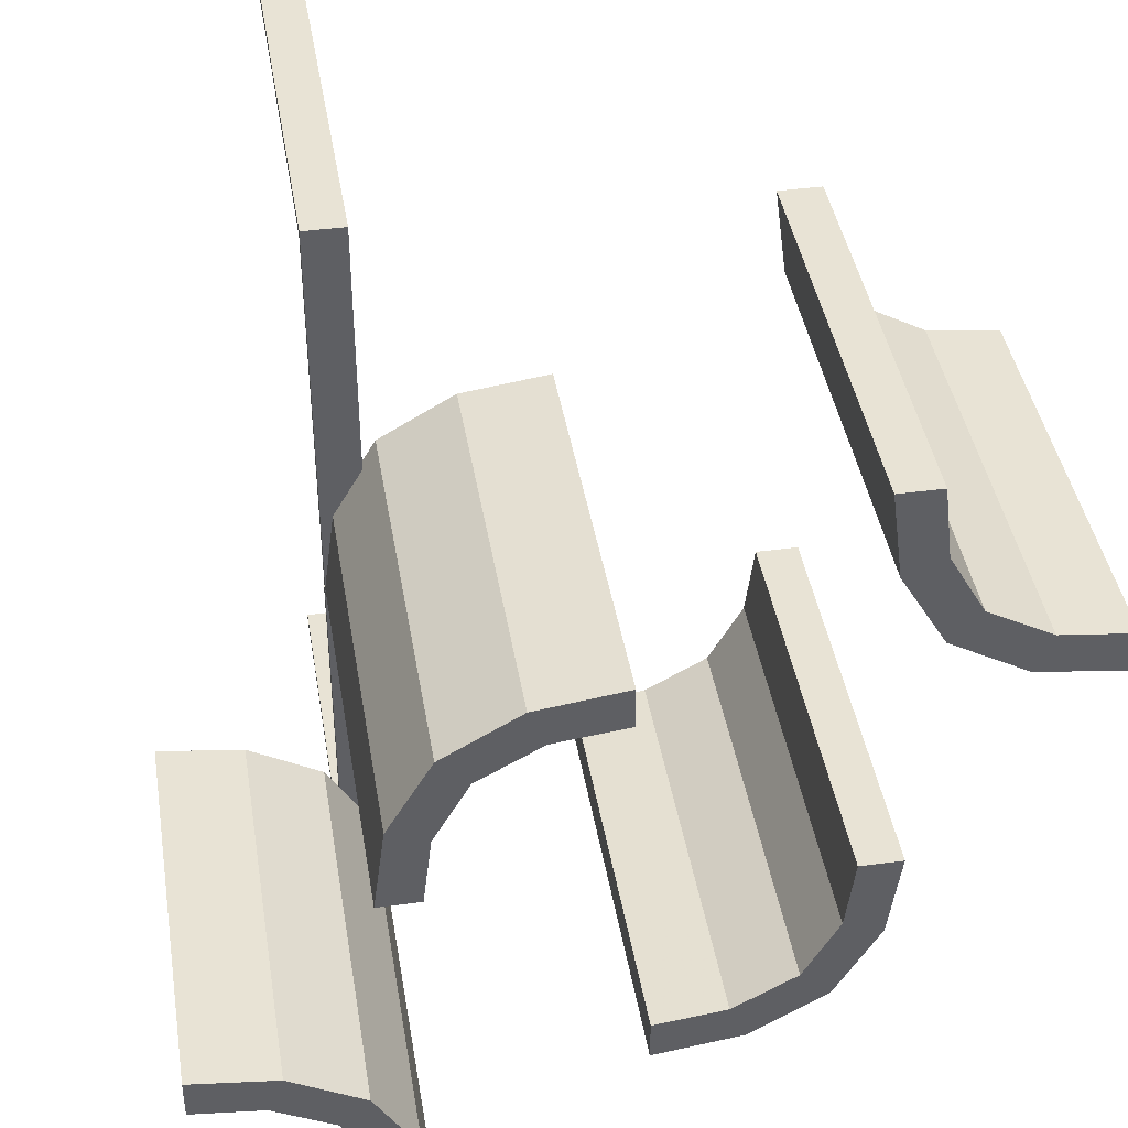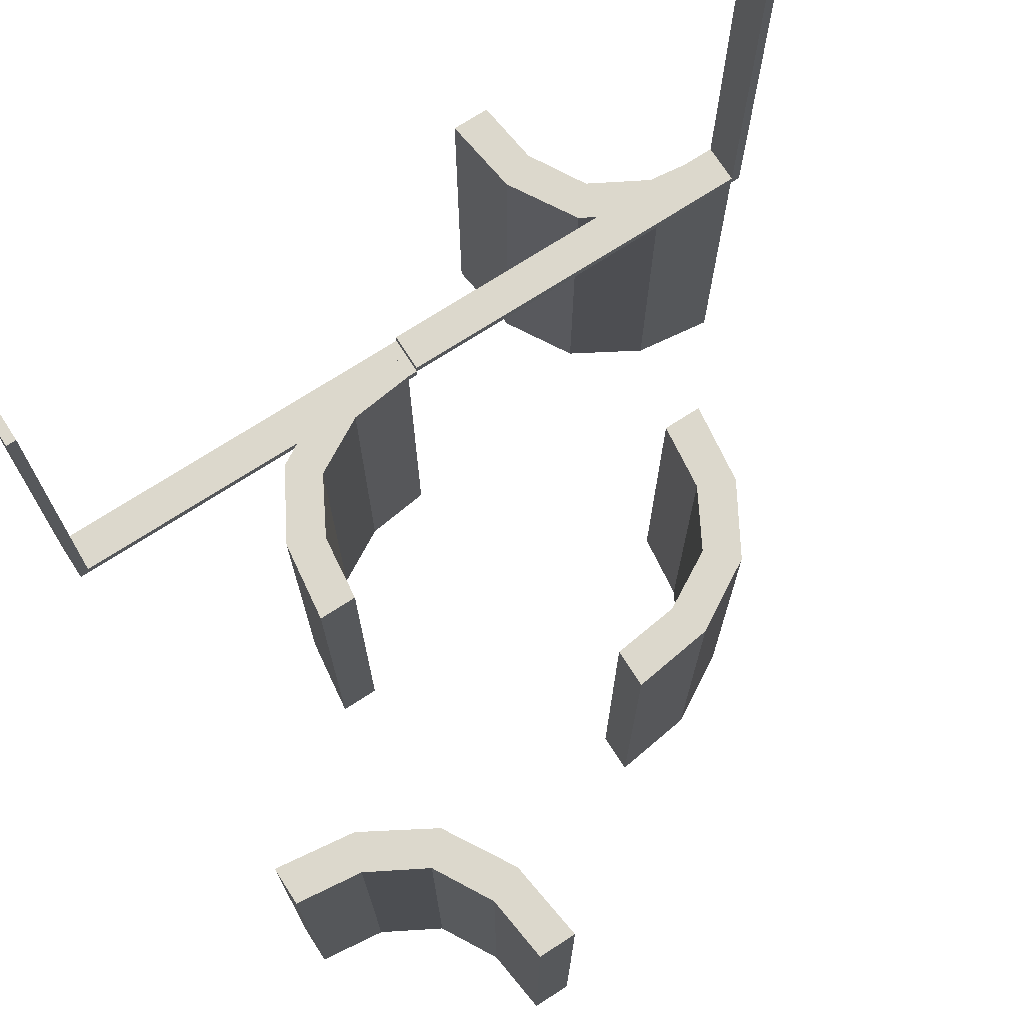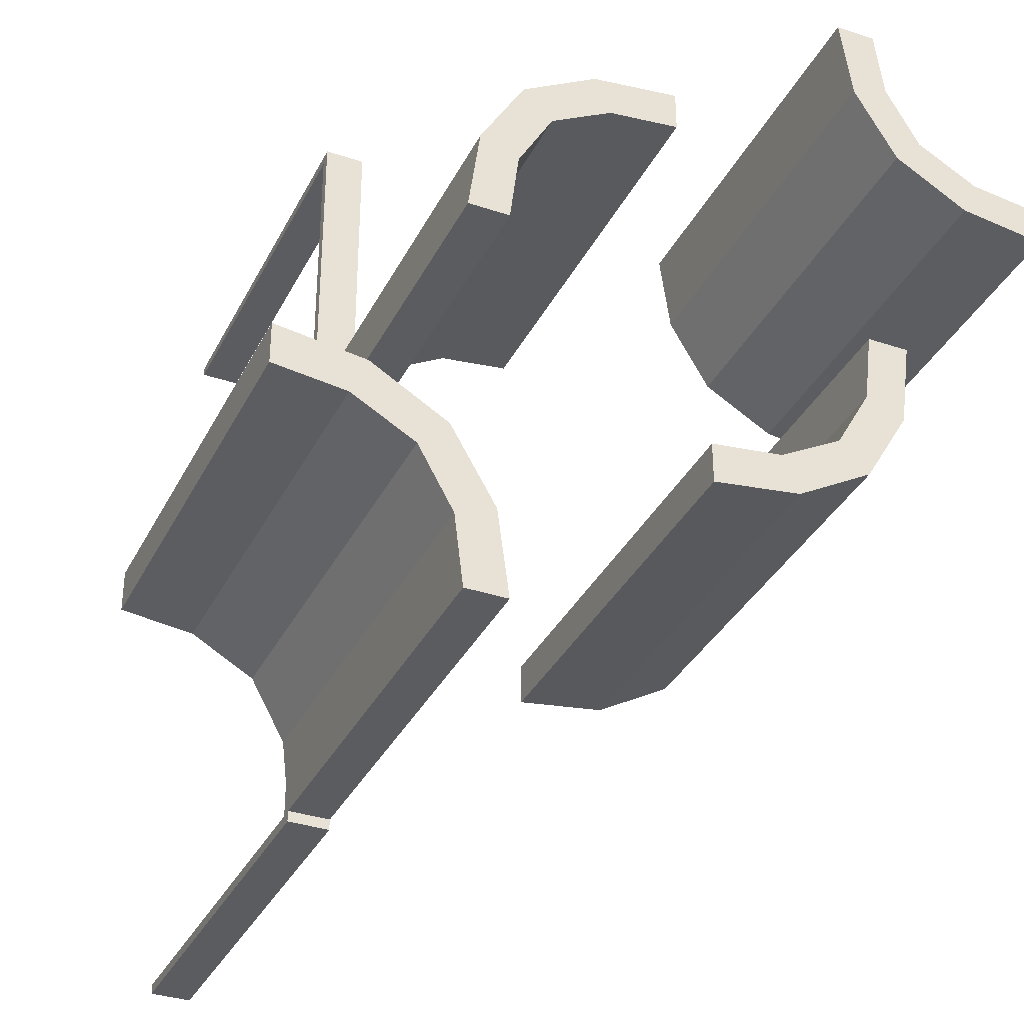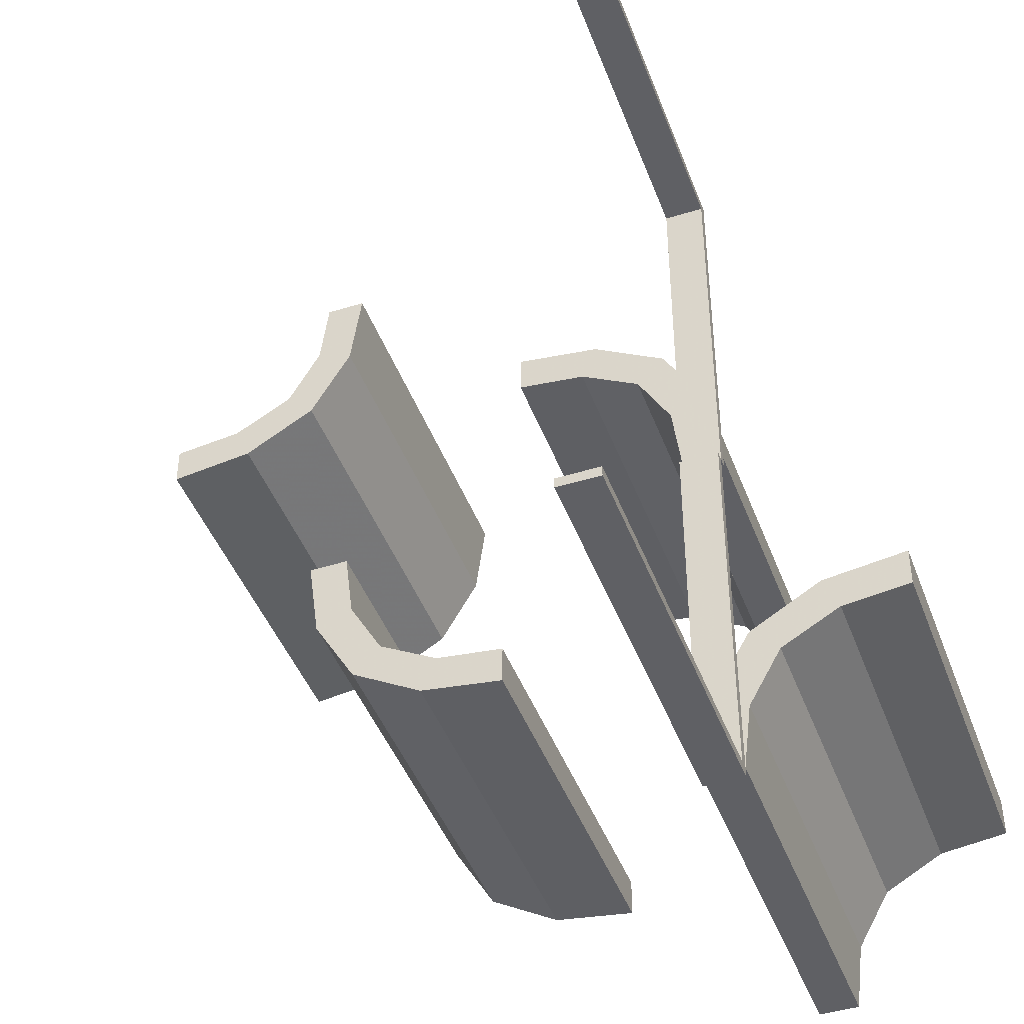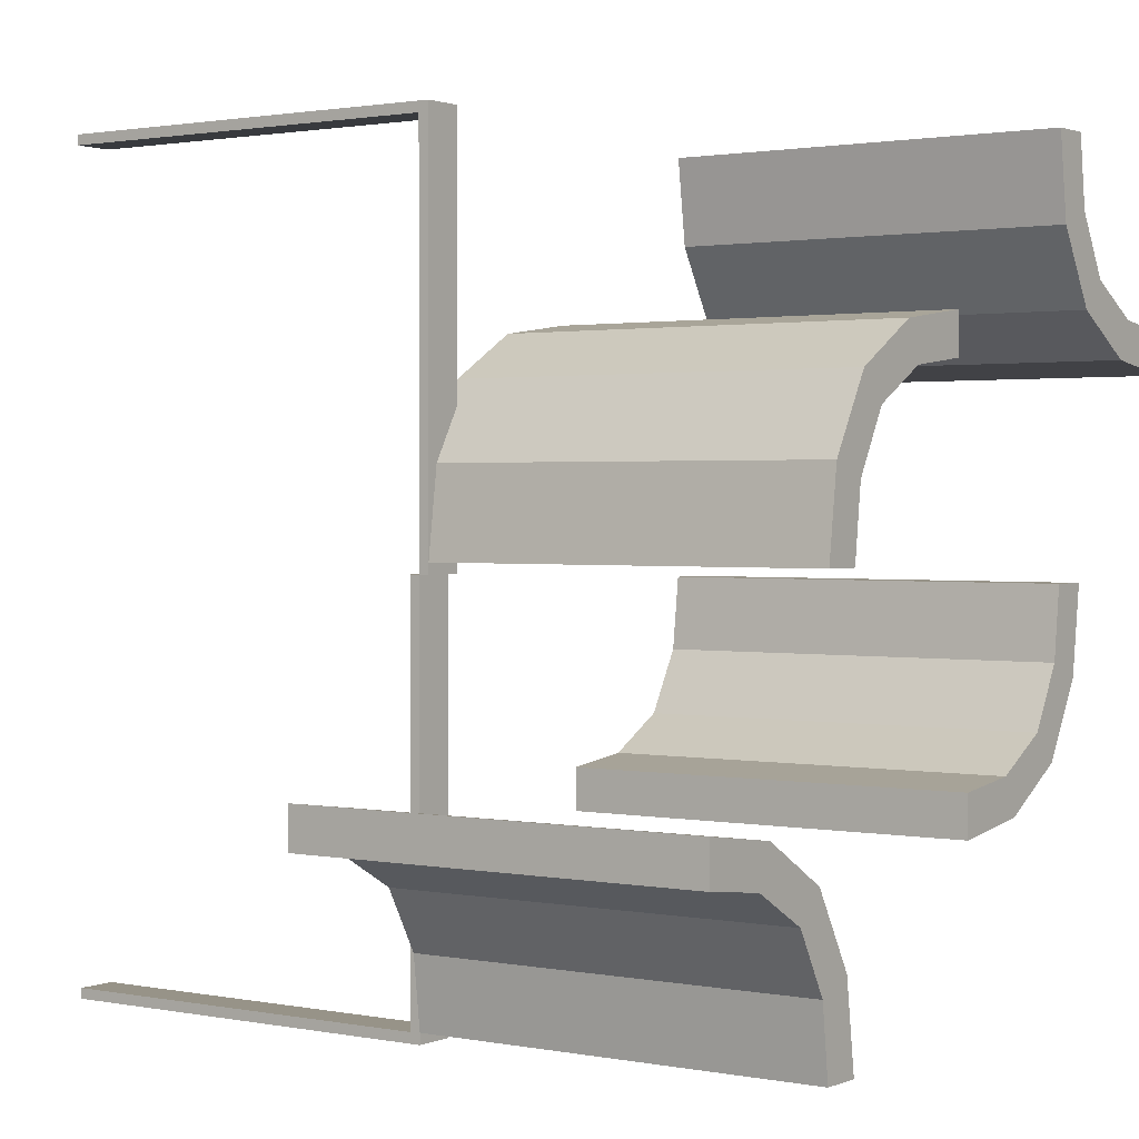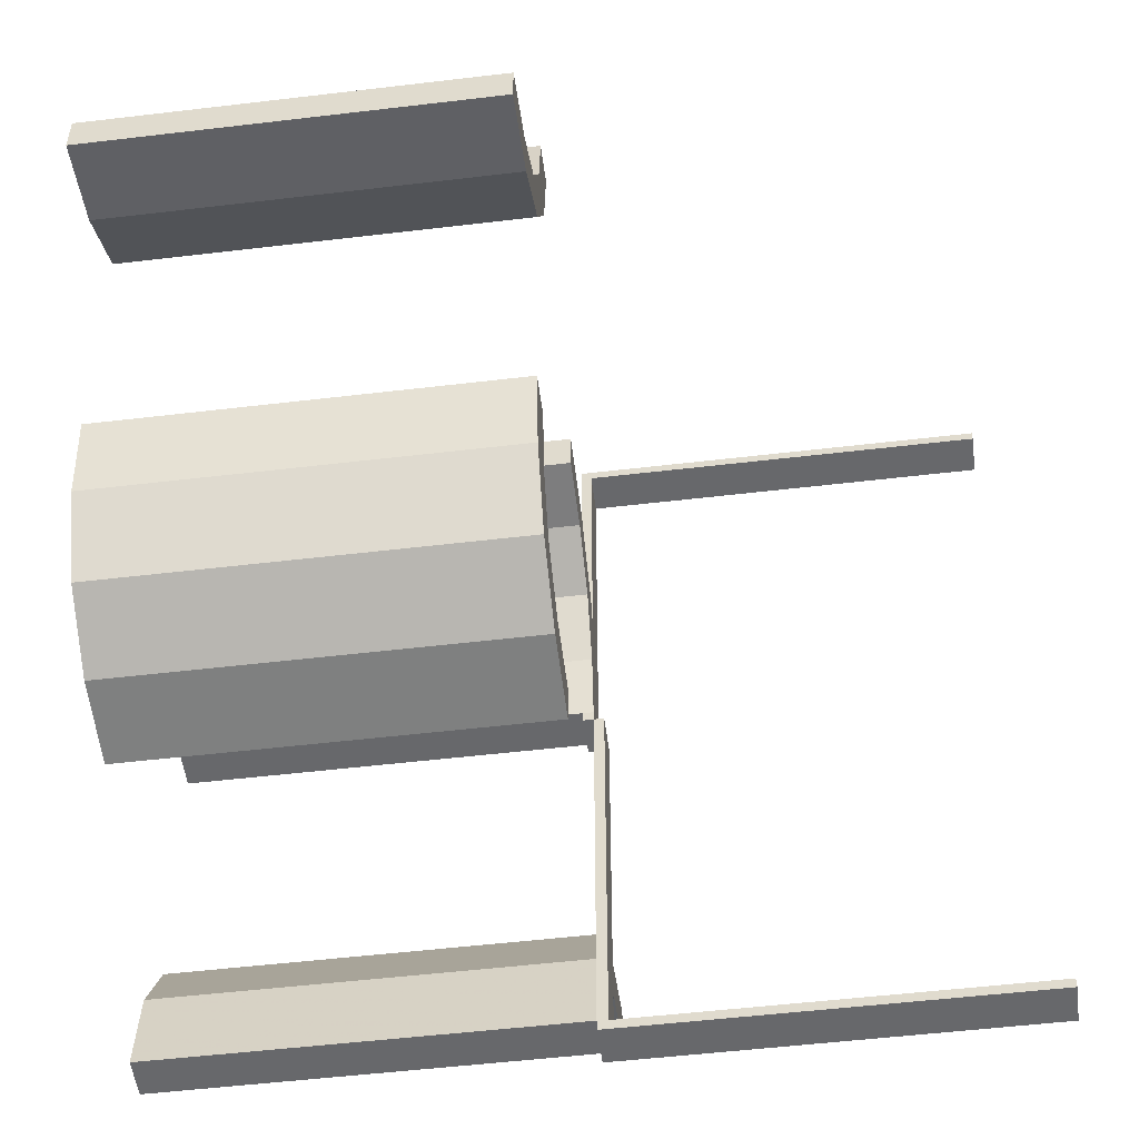
<metadata>
{"format":"obj","ext":"obj","renderer":"f3d","projection":"perspective","resolution":1024,"background":"white","views":[{"elev":41.3,"azim":170.7,"up":"+Y"},{"elev":72.7,"azim":-122.8,"up":"+Z"},{"elev":-34.9,"azim":156.0,"up":"+Y"},{"elev":-44.3,"azim":19.9,"up":"+Y"},{"elev":1.4,"azim":125.3,"up":"+Y"},{"elev":-52.5,"azim":-82.7,"up":"+Y"}]}
</metadata>
<code>
v 0.402 -0.2846 0
v 0.402 -0.2846 -0.5
v -0.261 -0.1182 0
v -0.261 -0.1182 -0.5
v -0.275 0.4868 0
v -0.275 0.4868 -0.5
v -0.275 -0.01322 0
v -0.275 -0.01322 -0.5
v 0.4879 -0.2743 0
v 0.4879 -0.2743 -0.5
v 0.4879 -0.2243 0
v 0.4879 -0.2243 -0.5
v 0.2145 0.09953 0
v 0.2145 0.09953 -0.5
v 0.3271 -0.3263 0
v 0.3271 -0.3263 -0.5
v 0.3271 -0.3263 -0.25
v 0.1174 0.2617 0
v 0.1174 0.2617 -0.5
v -0.2082 -0.209 0
v -0.2082 -0.209 -0.5
v -0.2082 -0.209 -0.25
v -0.2918 0.291 0
v -0.2918 0.291 -0.5
v -0.2918 0.291 -0.25
v 0.3826 -0.2383 0
v 0.3826 -0.2383 -0.5
v 0.1729 0.1737 0
v 0.1729 0.1737 -0.5
v 0.1729 0.1737 -0.25
v 0.2855 -0.4005 0
v 0.2855 -0.4005 -0.5
v 0.01215 0.2257 0
v 0.01215 0.2257 -0.5
v 0.01215 0.2757 0
v 0.01215 0.2757 -0.5
v -0.225 0.4868 0
v -0.225 0.4868 -0.5
v -0.225 -0.01322 0
v -0.225 -0.01322 -0.5
v -0.239 0.3818 0
v -0.239 0.3818 -0.5
v 0.09804 0.2154 0
v 0.09804 0.2154 -0.5
v -0.09804 -0.2154 0
v -0.09804 -0.2154 -0.5
v 0.239 -0.3818 0
v 0.239 -0.3818 -0.5
v 0.225 0.01322 0
v 0.225 0.01322 -0.5
v 0.225 0 0
v 0.225 0 -0.0125
v 0.225 0 0.0125
v 0.225 -0.4875 0
v 0.225 -0.4875 0.5
v 0.225 -0.5 0
v 0.225 -0.5 0.5
v 0.225 -0.5 0.0125
v 0.225 0.5 0
v 0.225 0.5 -0.0125
v 0.225 0.5 0.5
v 0.225 0.4875 0
v 0.225 0.4875 0.5
v 0.225 -0.4868 0
v 0.225 -0.4868 -0.5
v -0.01215 -0.2757 0
v -0.01215 -0.2757 -0.5
v -0.01215 -0.2257 0
v -0.01215 -0.2257 -0.5
v -0.2855 0.4005 0
v -0.2855 0.4005 -0.5
v -0.1729 -0.1737 0
v -0.1729 -0.1737 -0.5
v -0.1729 -0.1737 -0.25
v -0.3826 0.2383 0
v -0.3826 0.2383 -0.5
v 0.2918 -0.291 0
v 0.2918 -0.291 -0.5
v 0.2918 -0.291 -0.25
v 0.2082 0.209 0
v 0.2082 0.209 -0.5
v 0.2082 0.209 -0.25
v -0.1174 -0.2617 0
v -0.1174 -0.2617 -0.5
v -0.3271 0.3263 0
v -0.3271 0.3263 -0.5
v -0.3271 0.3263 -0.25
v -0.2145 -0.09953 0
v -0.2145 -0.09953 -0.5
v -0.4879 0.2243 0
v -0.4879 0.2243 -0.5
v -0.4879 0.2743 0
v -0.4879 0.2743 -0.5
v 0.275 0.01322 0
v 0.275 0.01322 -0.5
v 0.275 0 0
v 0.275 0 -0.0125
v 0.275 0 0.0125
v 0.275 -0.4875 0
v 0.275 -0.4875 0.5
v 0.275 -0.5 0
v 0.275 -0.5 0.5
v 0.275 -0.5 0.0125
v 0.275 0.5 0
v 0.275 0.5 -0.0125
v 0.275 0.5 0.5
v 0.275 0.4875 0
v 0.275 0.4875 0.5
v 0.275 -0.4868 0
v 0.275 -0.4868 -0.5
v 0.261 0.1182 0
v 0.261 0.1182 -0.5
v -0.402 0.2846 0
v -0.402 0.2846 -0.5
f 43 18 35
f 35 33 43
f 18 43 28
f 28 80 18
f 28 13 111
f 49 94 13
f 111 13 94
f 80 28 111
f 18 80 82
f 19 82 81
f 35 18 19
f 82 19 18
f 95 112 111
f 111 112 82
f 82 112 81
f 80 111 82
f 50 95 94
f 13 28 30
f 14 30 29
f 49 13 14
f 30 14 13
f 34 44 43
f 43 44 30
f 30 44 29
f 28 43 30
f 36 34 33
f 44 36 19
f 36 44 34
f 19 29 44
f 29 19 81
f 29 112 14
f 50 14 95
f 112 95 14
f 81 112 29
f 35 19 36
f 95 111 94
f 50 94 49
f 49 14 50
f 34 43 33
f 36 33 35
f 113 75 90
f 90 92 113
f 75 113 85
f 85 23 75
f 85 70 41
f 5 37 70
f 41 70 37
f 23 85 41
f 75 23 25
f 76 25 24
f 90 75 76
f 25 76 75
f 38 42 41
f 41 42 25
f 25 42 24
f 23 41 25
f 6 38 37
f 70 85 87
f 71 87 86
f 5 70 71
f 87 71 70
f 93 114 113
f 113 114 87
f 87 114 86
f 85 113 87
f 91 93 92
f 114 91 76
f 91 114 93
f 76 86 114
f 86 76 24
f 86 42 71
f 6 71 38
f 42 38 71
f 24 42 86
f 90 76 91
f 38 41 37
f 6 37 5
f 5 71 6
f 93 113 92
f 91 92 90
f 1 26 11
f 11 9 1
f 26 1 15
f 15 77 26
f 15 31 47
f 109 64 31
f 47 31 64
f 77 15 47
f 26 77 79
f 27 79 78
f 11 26 27
f 79 27 26
f 65 48 47
f 47 48 79
f 79 48 78
f 77 47 79
f 110 65 64
f 31 15 17
f 32 17 16
f 109 31 32
f 17 32 31
f 10 2 1
f 1 2 17
f 17 2 16
f 15 1 17
f 12 10 9
f 2 12 27
f 12 2 10
f 27 16 2
f 16 27 78
f 16 48 32
f 110 32 65
f 48 65 32
f 78 48 16
f 11 27 12
f 65 47 64
f 110 64 109
f 109 32 110
f 10 1 9
f 12 9 11
f 98 53 58
f 56 101 103
f 51 56 58
f 96 51 53
f 101 96 98
f 96 101 56
f 98 58 103
f 56 103 58
f 51 58 53
f 96 53 98
f 101 98 103
f 96 56 51
f 102 57 56
f 54 99 101
f 55 54 56
f 100 55 57
f 99 100 102
f 100 99 54
f 102 56 101
f 54 101 56
f 55 56 57
f 100 57 102
f 99 102 101
f 100 54 55
f 45 83 66
f 66 68 45
f 83 45 72
f 72 20 83
f 72 88 3
f 39 7 88
f 3 88 7
f 20 72 3
f 83 20 22
f 84 22 21
f 66 83 84
f 22 84 83
f 8 4 3
f 3 4 22
f 22 4 21
f 20 3 22
f 40 8 7
f 88 72 74
f 89 74 73
f 39 88 89
f 74 89 88
f 69 46 45
f 45 46 74
f 74 46 73
f 72 45 74
f 67 69 68
f 46 67 84
f 67 46 69
f 84 73 46
f 73 84 21
f 73 4 89
f 40 89 8
f 4 8 89
f 21 4 73
f 66 84 67
f 8 3 7
f 40 7 39
f 39 89 40
f 69 45 68
f 67 68 66
f 104 59 61
f 63 108 106
f 62 63 61
f 107 62 59
f 108 107 104
f 107 108 63
f 104 61 106
f 63 106 61
f 62 61 59
f 107 59 104
f 108 104 106
f 107 63 62
f 60 105 97
f 96 51 52
f 104 96 97
f 59 104 105
f 51 59 60
f 59 51 96
f 60 97 52
f 96 52 97
f 104 97 105
f 59 105 60
f 51 60 52
f 59 96 104

</code>
